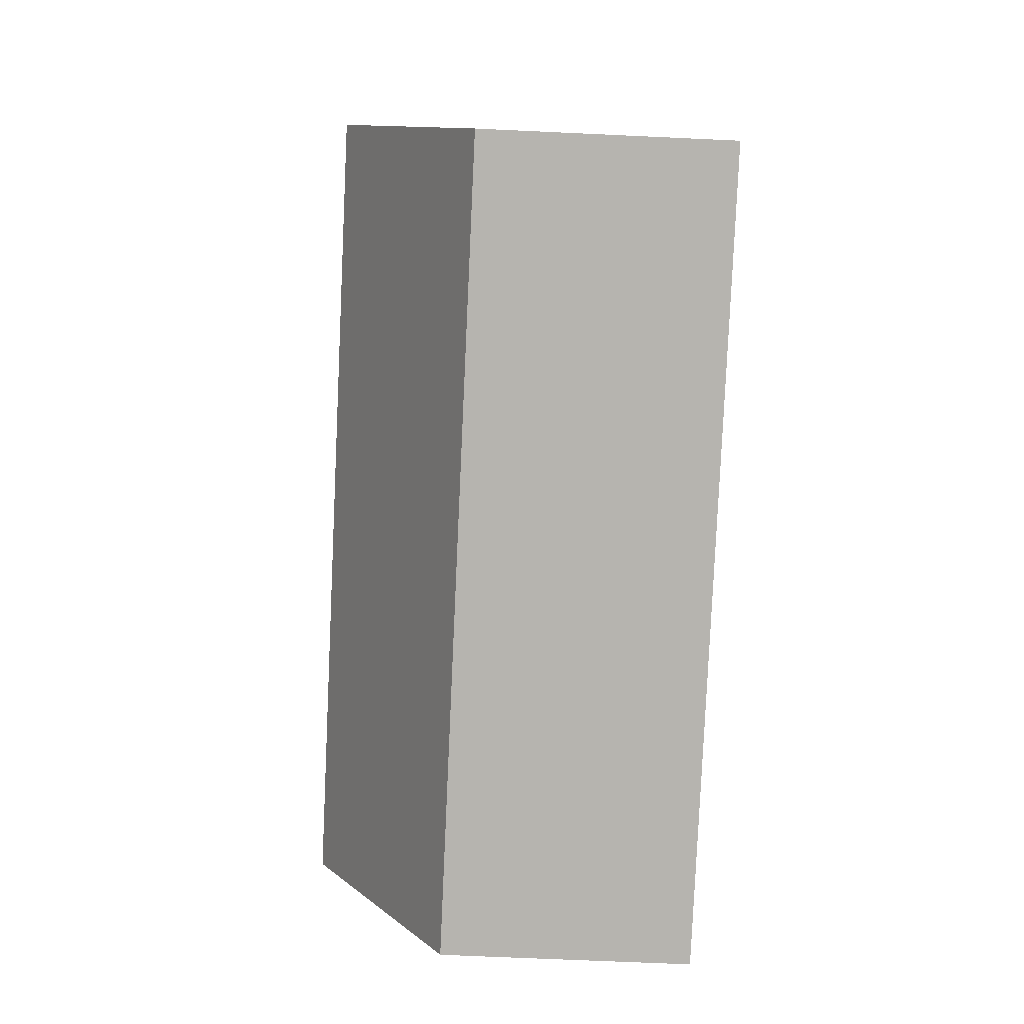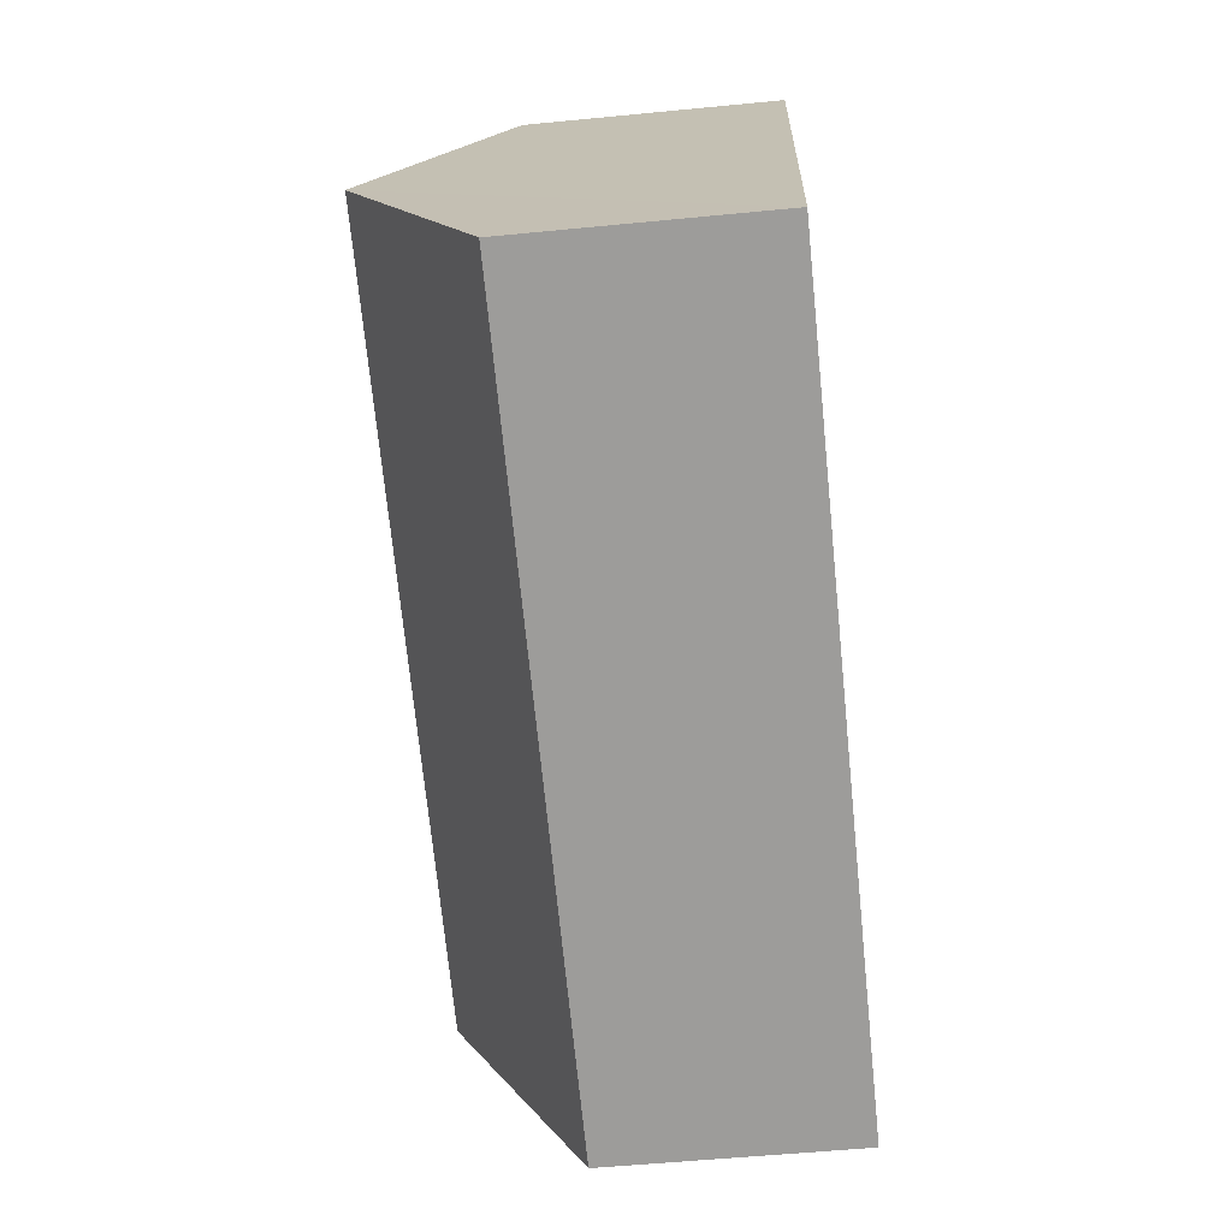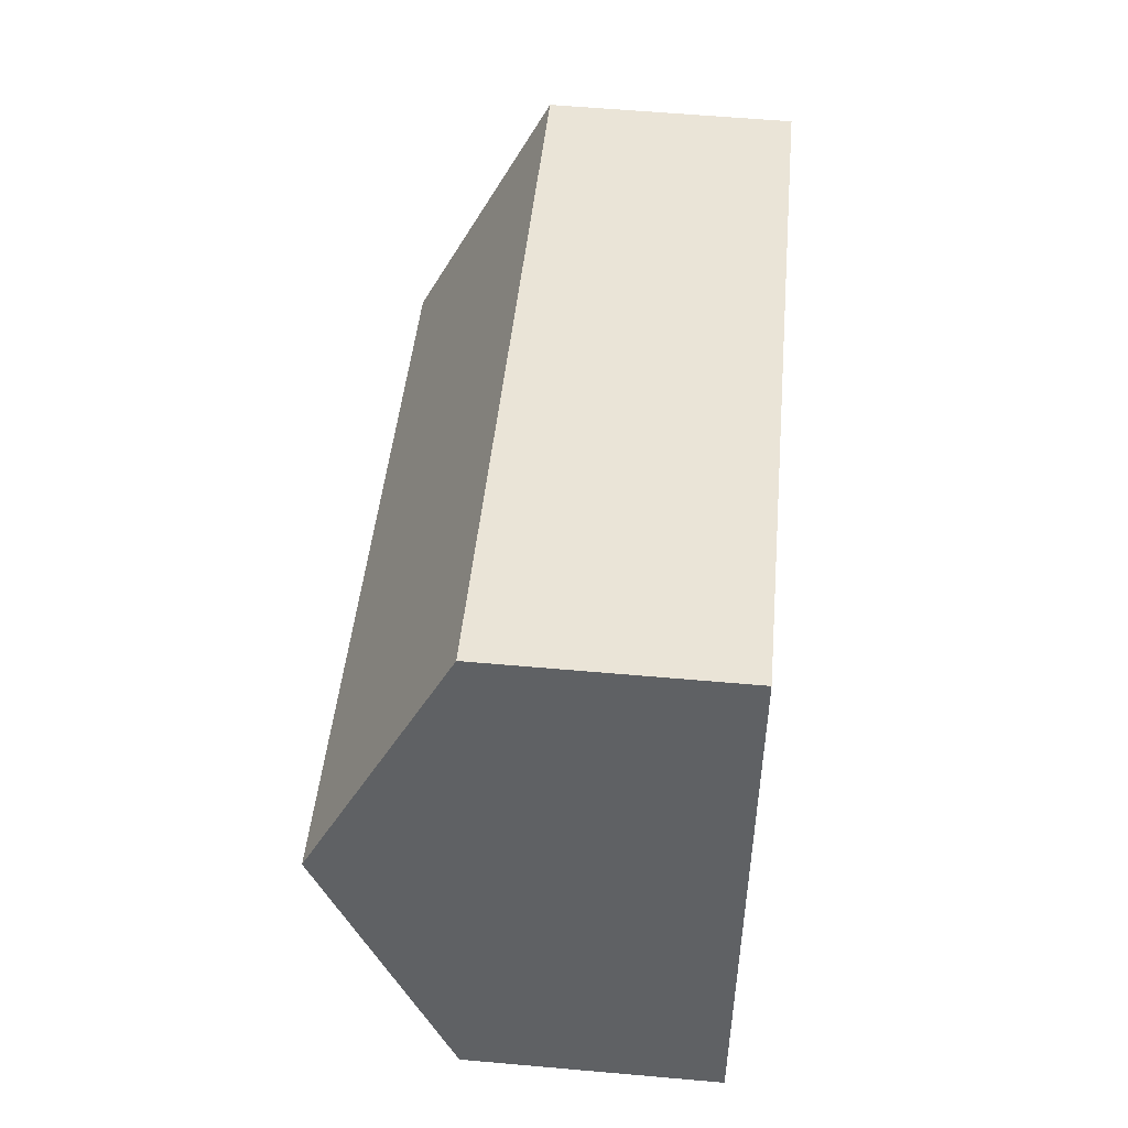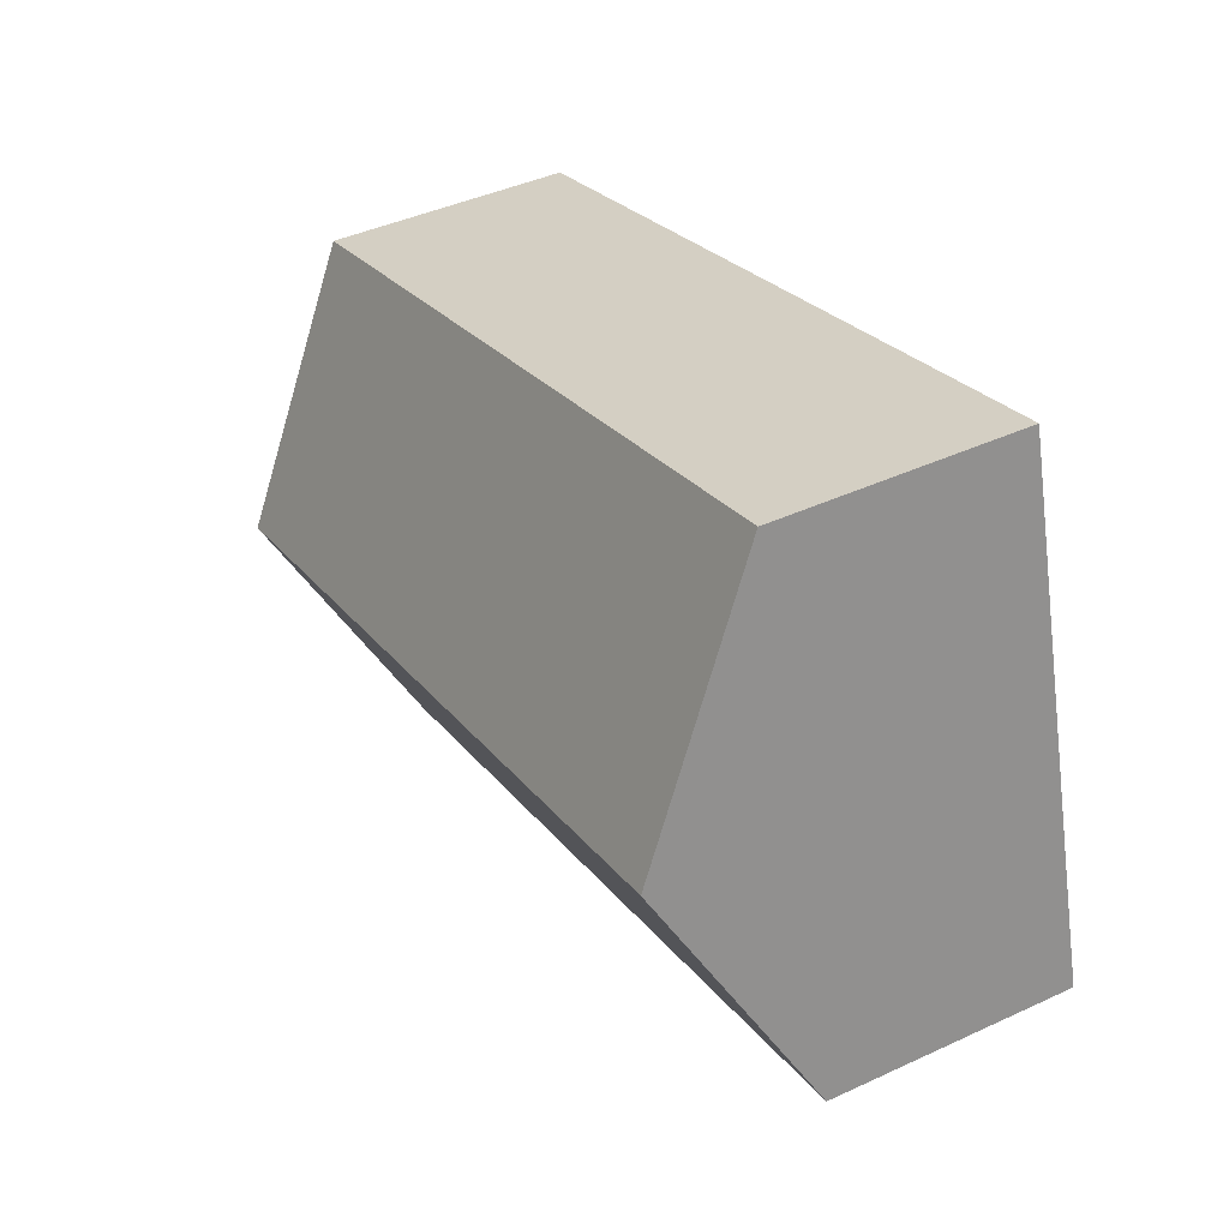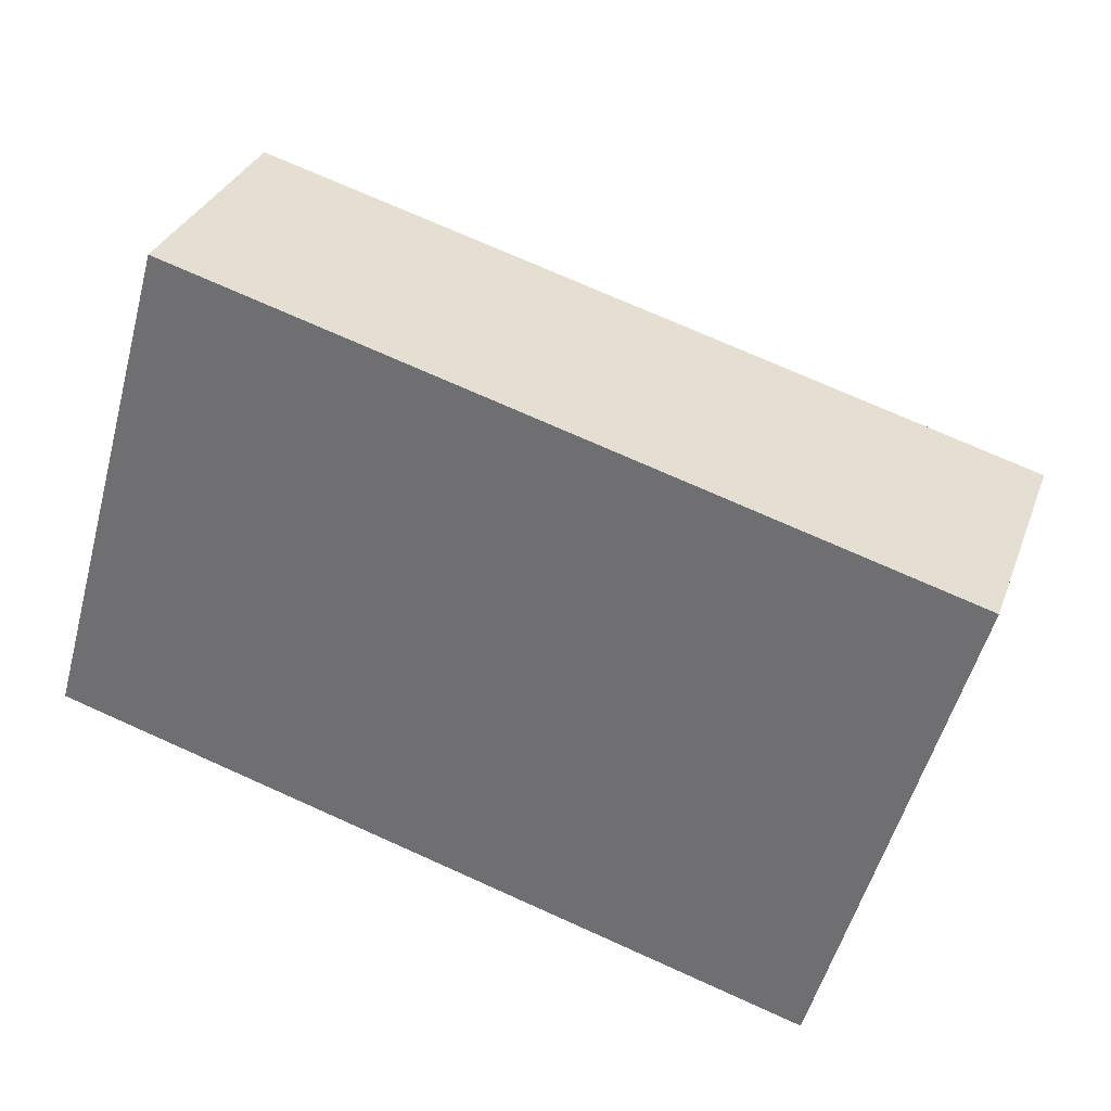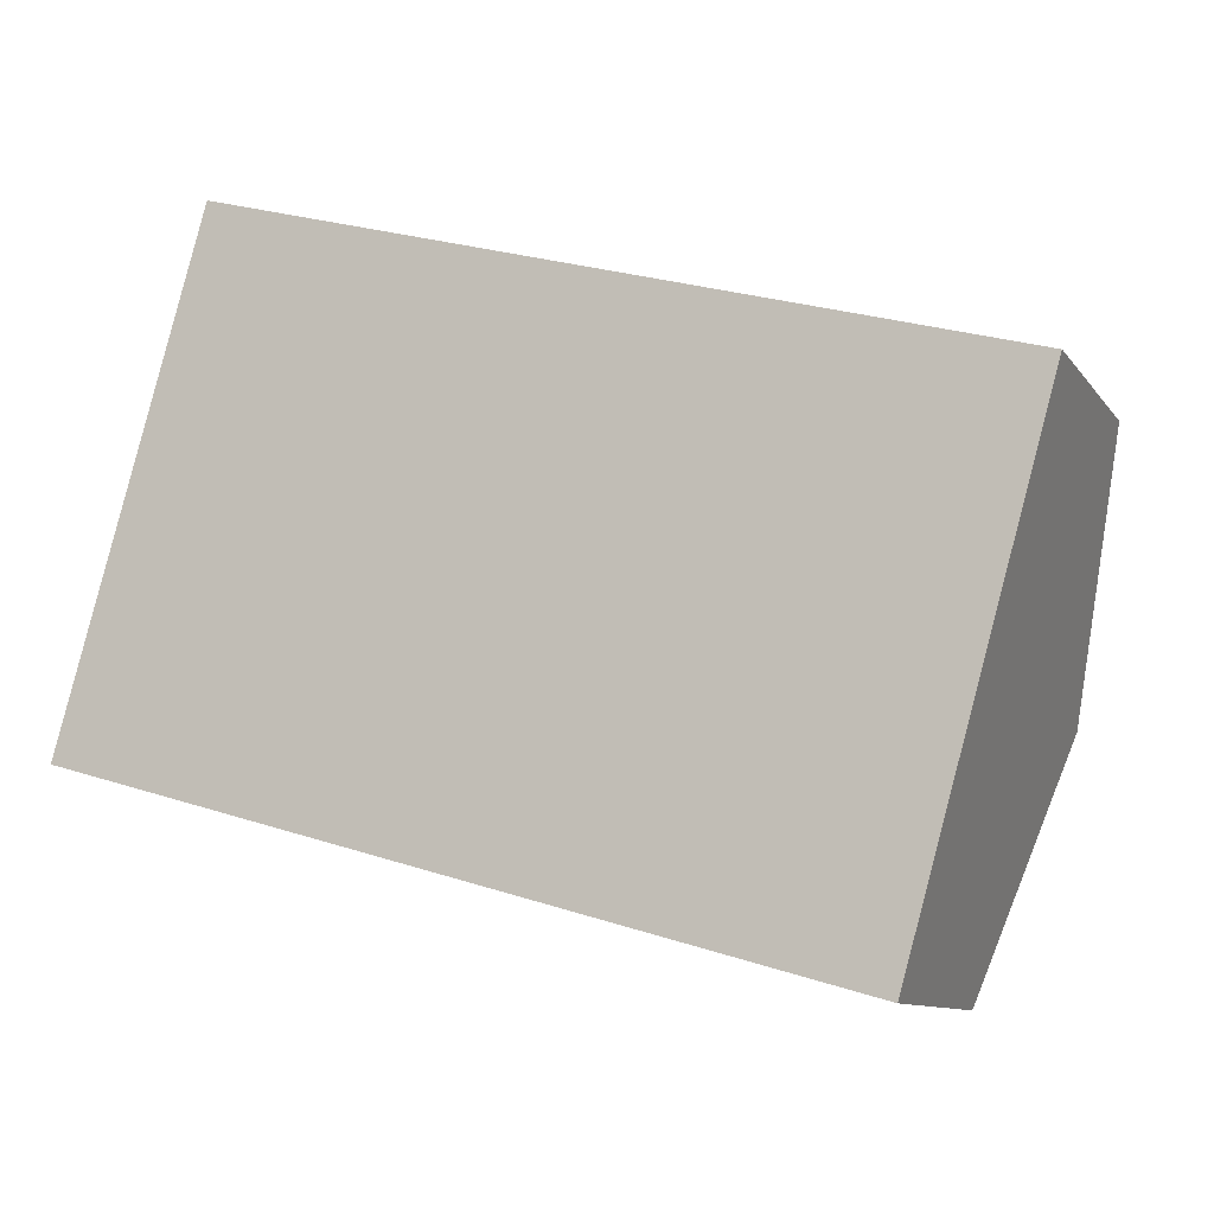
<metadata>
{"format":"obj","ext":"obj","renderer":"f3d","projection":"perspective","resolution":1024,"background":"white","views":[{"elev":-64.9,"azim":-92.7,"up":"+Z"},{"elev":-54.8,"azim":-84.1,"up":"+Z"},{"elev":58.8,"azim":-84.8,"up":"+Z"},{"elev":42.5,"azim":-118.9,"up":"+Z"},{"elev":31.9,"azim":18.5,"up":"+Z"},{"elev":-10.1,"azim":21.2,"up":"+Z"}]}
</metadata>
<code>
v  0.707 3.762 2.502
v  9.033 2.433 2.854
v  8.327 3.762 0.351
v  1.413 2.433 5.005
v  7.62 2.433 -2.151
v  0 2.433 1.49e-16
v  7.62 1.317e-16 -2.151
v  0 0 0
v  0.707 -1.532e-16 2.502
v  1.413 -3.065e-16 5.005
v  9.033 -1.748e-16 2.854
v  8.327 -2.149e-17 0.351
g defaultobject
f 1 2 3
f 2 1 4
f 5 1 3
f 1 5 6
f 7 6 5
f 6 7 8
f 8 1 6
f 1 8 4
f 4 8 9
f 4 9 10
f 10 2 4
f 2 10 11
f 3 7 5
f 7 3 2
f 7 2 12
f 12 2 11
f 9 11 10
f 11 9 8
f 11 8 7
f 11 7 12

</code>
